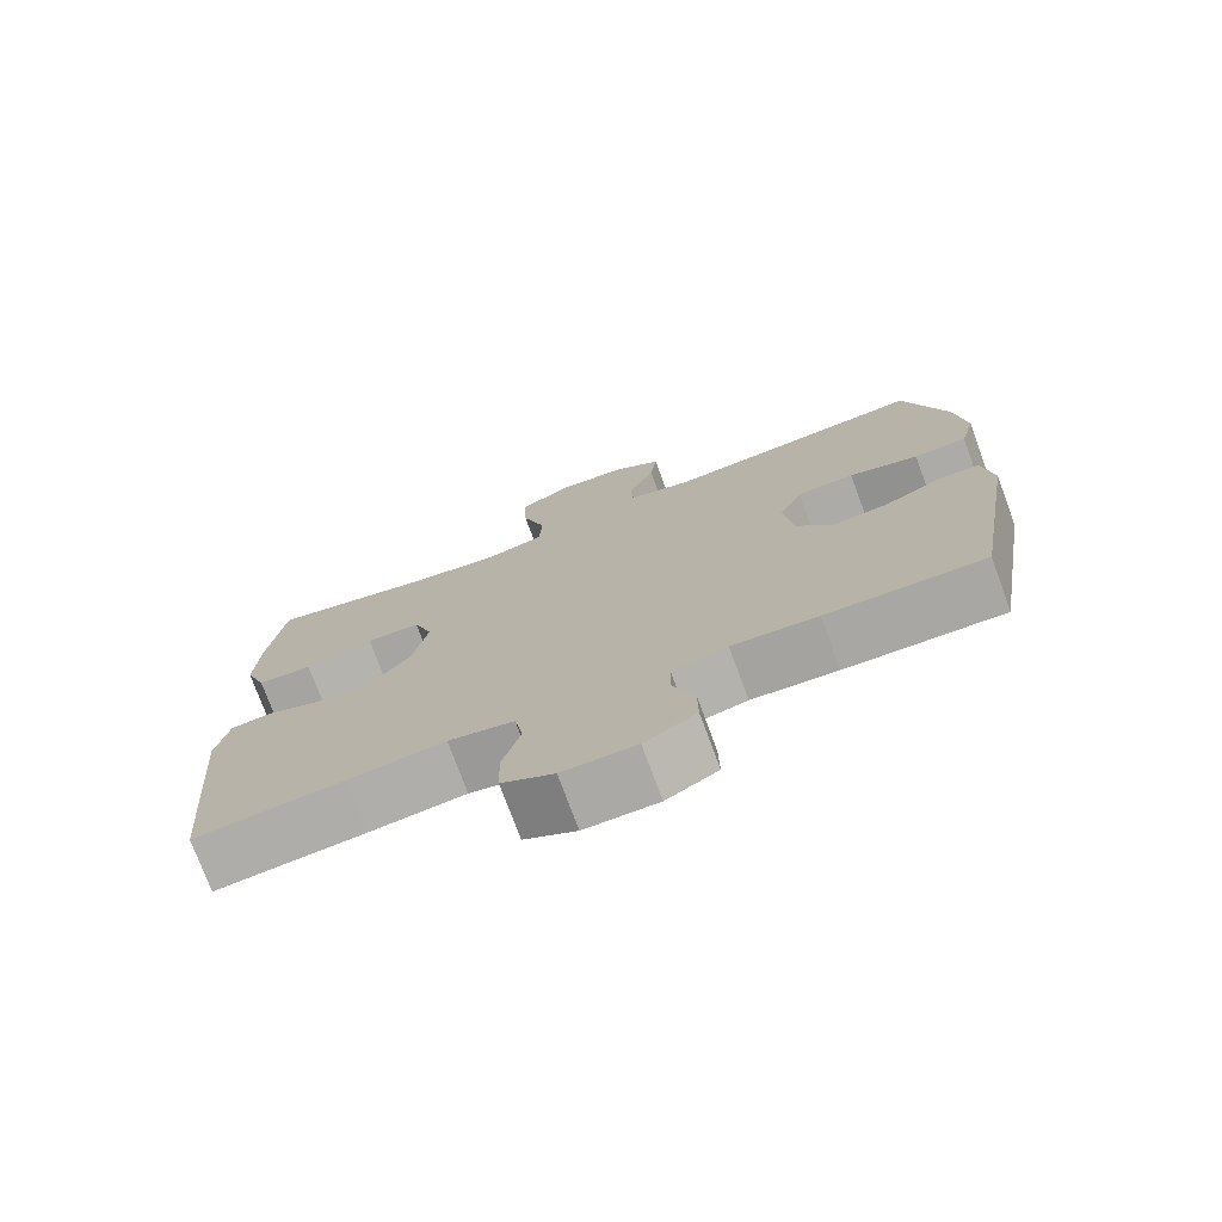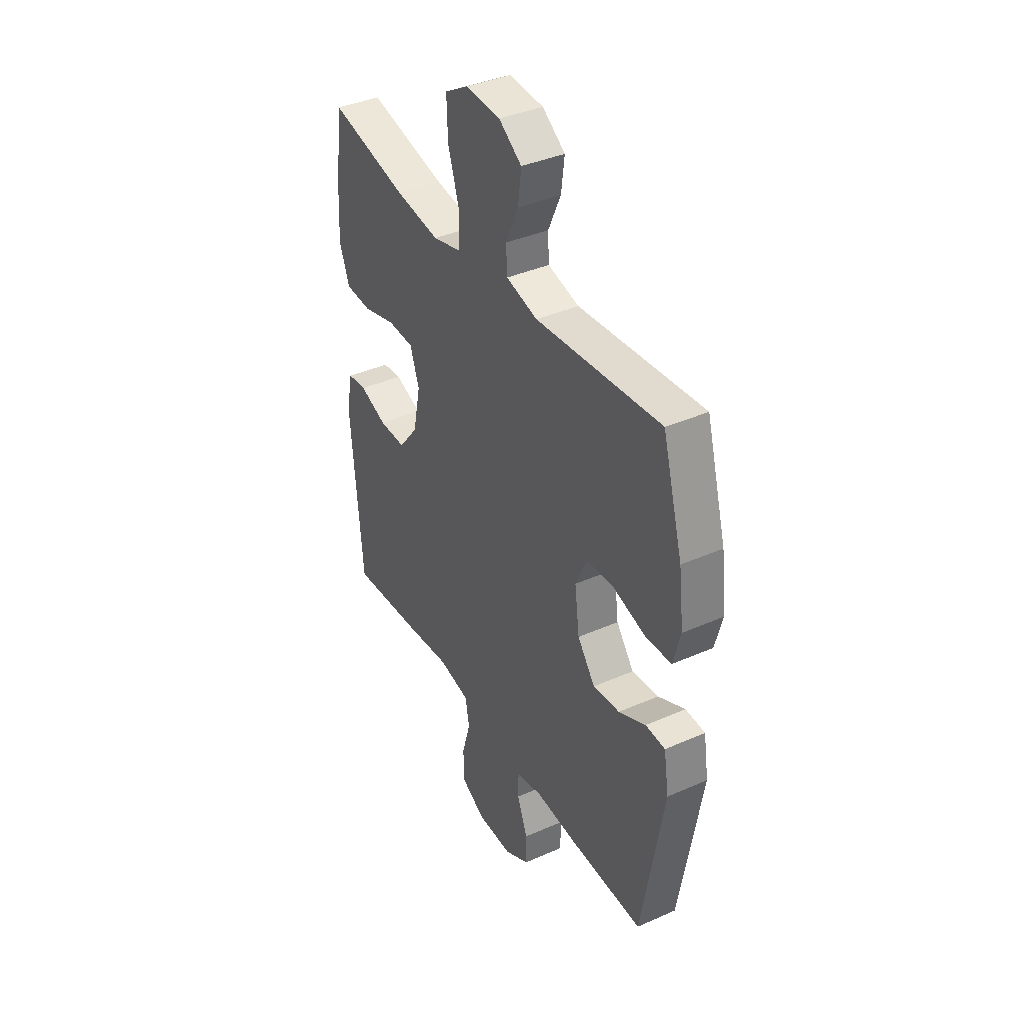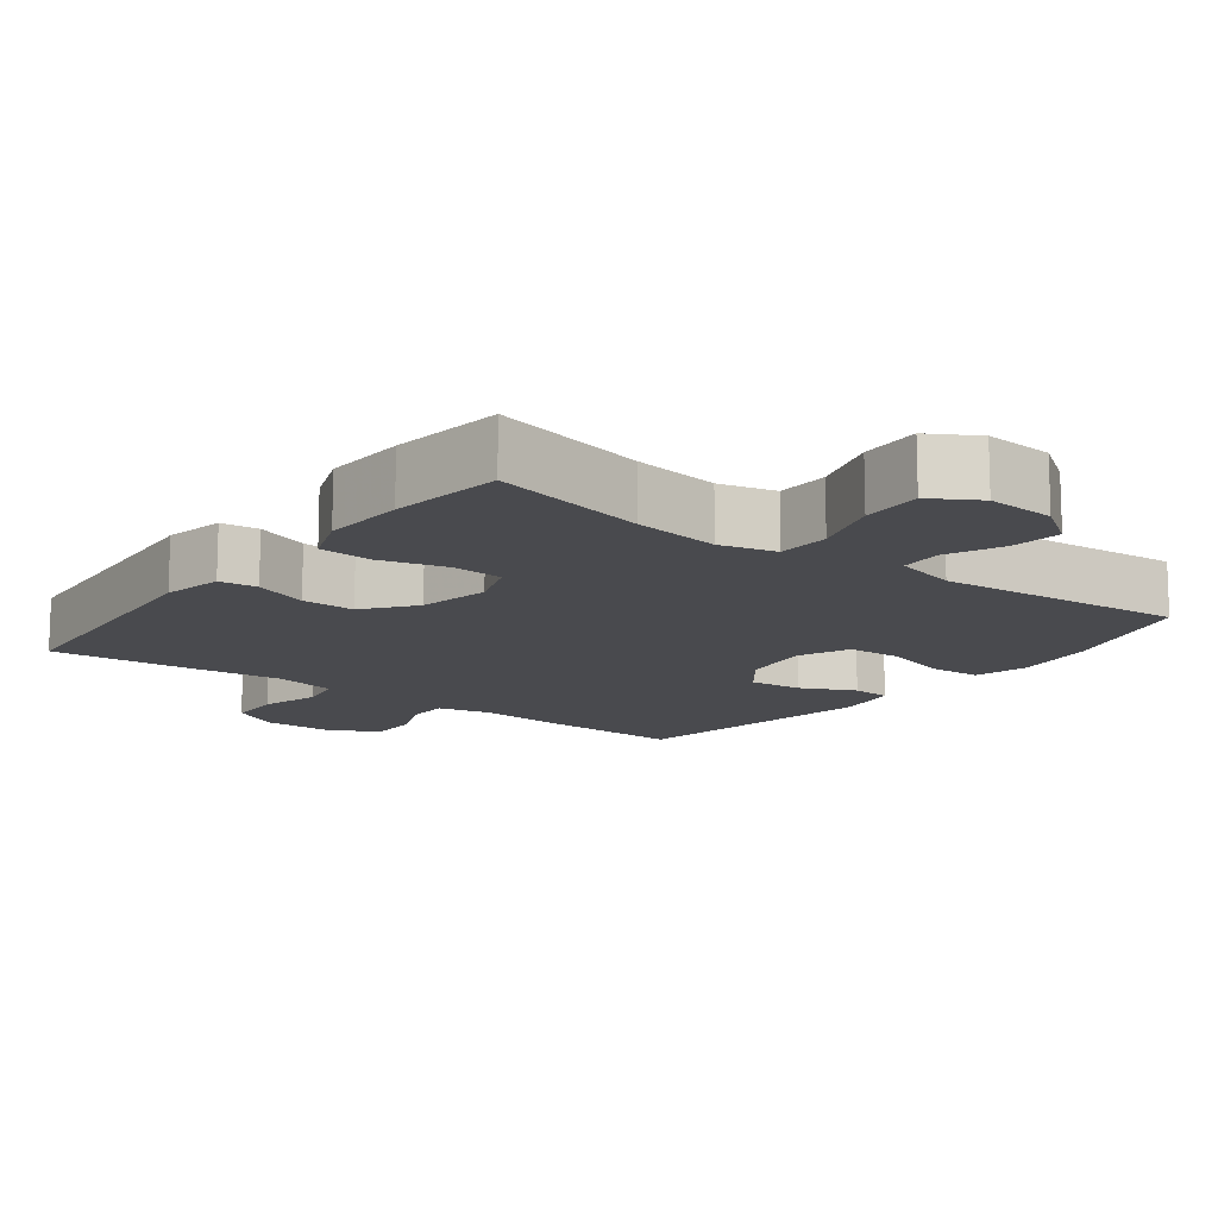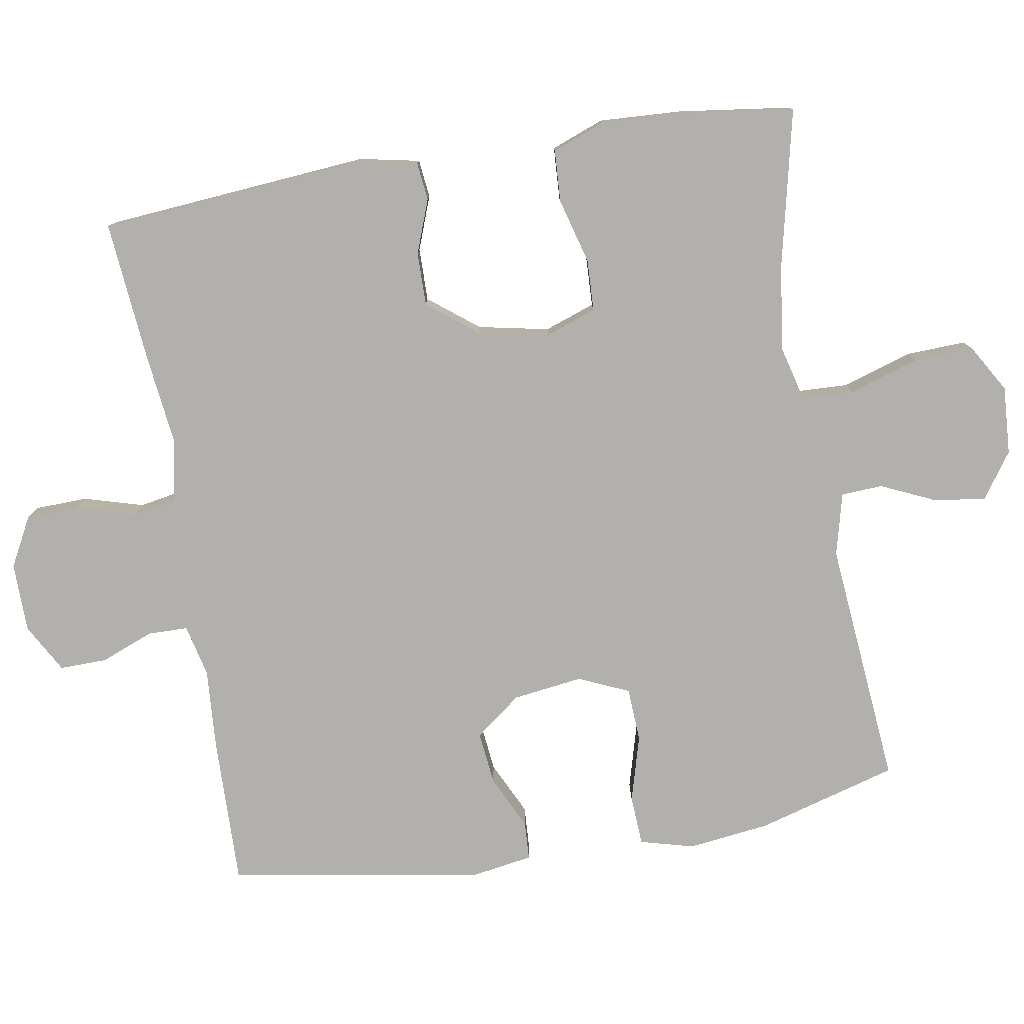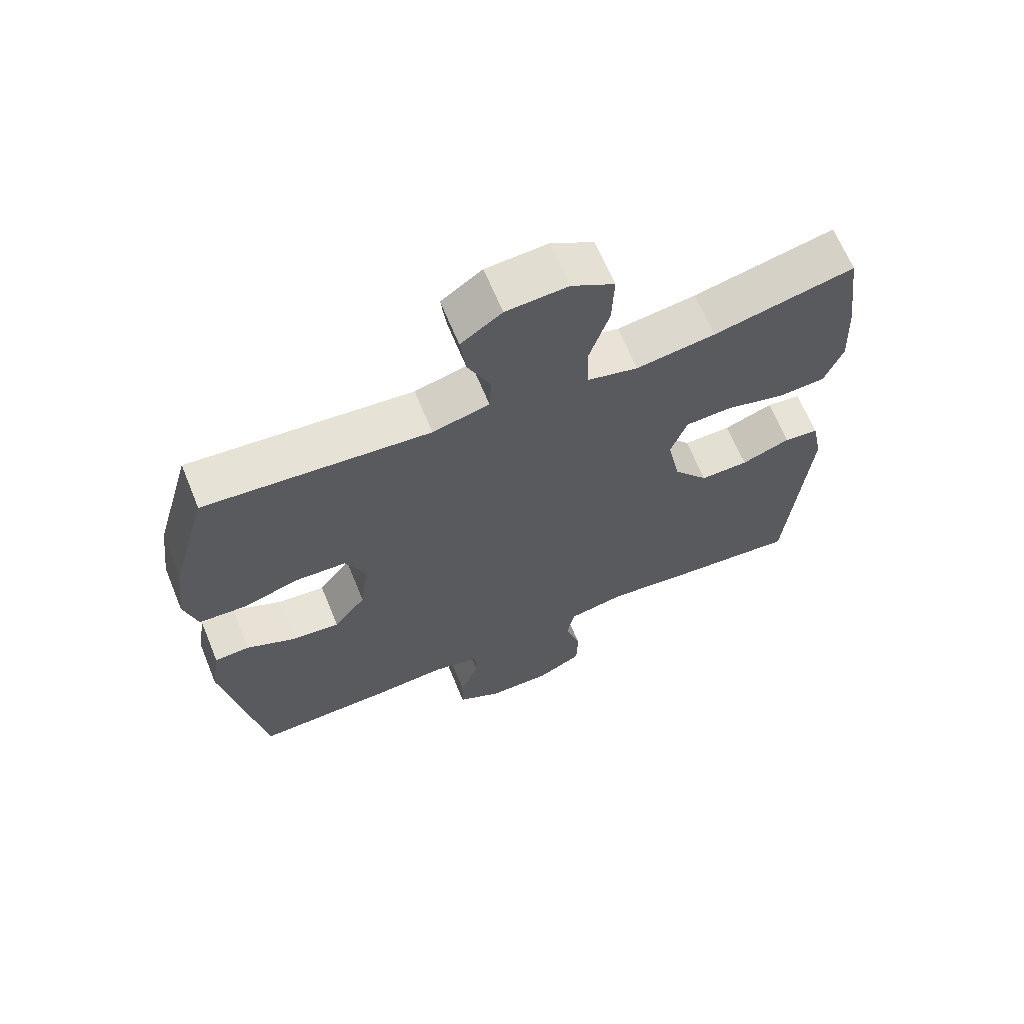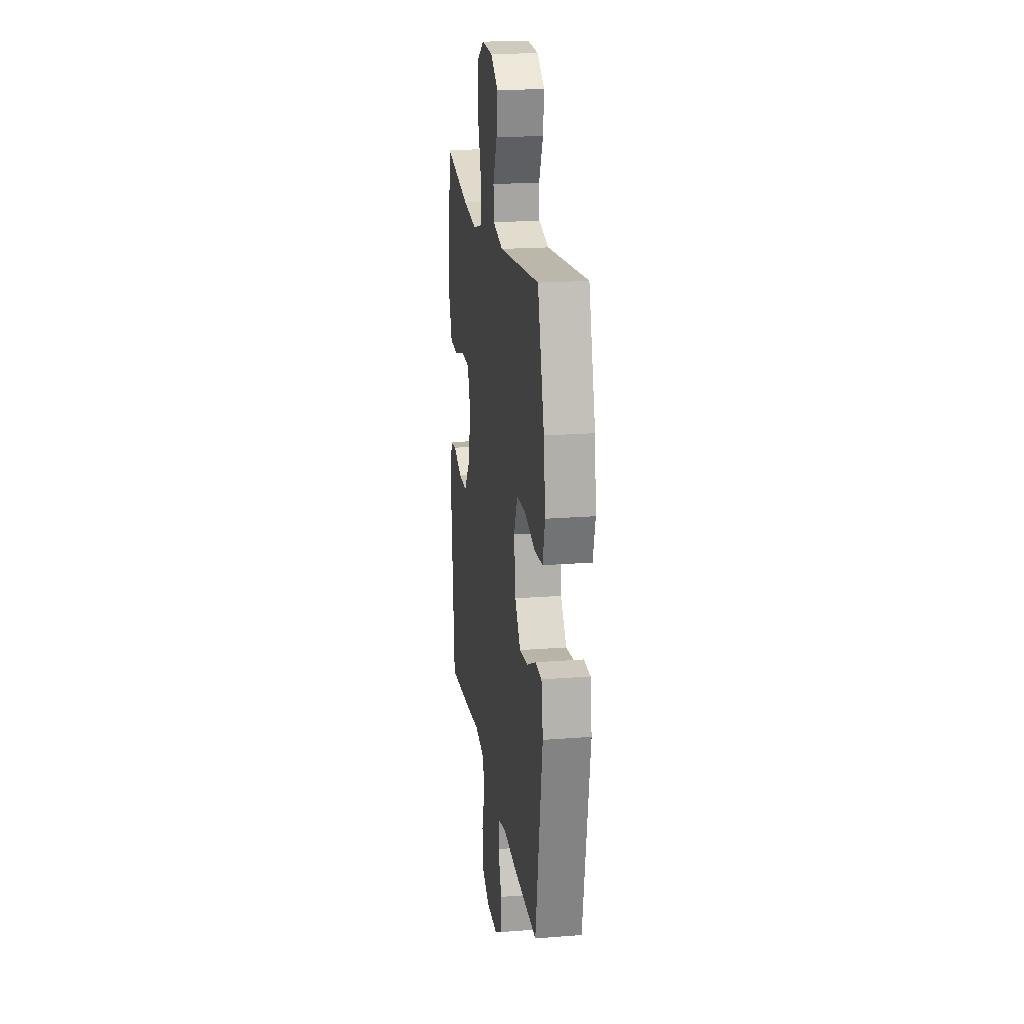
<metadata>
{"format":"obj","ext":"obj","renderer":"f3d","projection":"perspective","resolution":1024,"background":"white","views":[{"elev":-75.1,"azim":20.2,"up":"+Z"},{"elev":38.8,"azim":61.0,"up":"+Z"},{"elev":-13.4,"azim":-37.3,"up":"+Y"},{"elev":-78.7,"azim":-80.4,"up":"+Y"},{"elev":66.0,"azim":157.7,"up":"+Z"},{"elev":19.5,"azim":81.7,"up":"+Z"}]}
</metadata>
<code>
v 0.5 0.07 0.5
v 0.556 0.07 0.303
v 0.57 0.07 0.189
v 0.55 0.07 0.114
v 0.48 0.07 0.11
v 0.388 0.07 0.136
v 0.312 0.07 0.132
v 0.281 0.07 0.062
v 0.294 0.07 -0.036
v 0.343 0.07 -0.1
v 0.417 0.07 -0.092
v 0.492 0.07 -0.056
v 0.546 0.07 -0.059
v 0.56 0.07 -0.146
v 0.5 0.07 -0.5
v 0.292 0.07 -0.495
v 0.179 0.07 -0.487
v 0.106 0.07 -0.504
v 0.105 0.07 -0.56
v 0.134 0.07 -0.634
v 0.135 0.07 -0.7
v 0.067 0.07 -0.738
v -0.03 0.07 -0.739
v -0.099 0.07 -0.702
v -0.101 0.07 -0.628
v -0.077 0.07 -0.545
v -0.088 0.07 -0.484
v -0.175 0.07 -0.467
v -0.303 0.07 -0.482
v -0.5 0.07 -0.5
v -0.531 0.07 -0.128
v -0.514 0.07 -0.044
v -0.461 0.07 -0.038
v -0.386 0.07 -0.066
v -0.312 0.07 -0.067
v -0.258 0.07 0.002
v -0.238 0.07 0.101
v -0.263 0.07 0.172
v -0.335 0.07 0.175
v -0.426 0.07 0.15
v -0.499 0.07 0.154
v -0.527 0.07 0.228
v -0.521 0.07 0.343
v -0.5 0.07 0.5
v -0.283 0.07 0.451
v -0.162 0.07 0.434
v -0.084 0.07 0.454
v -0.081 0.07 0.527
v -0.112 0.07 0.624
v -0.115 0.07 0.708
v -0.049 0.07 0.747
v 0.046 0.07 0.741
v 0.109 0.07 0.697
v 0.1 0.07 0.626
v 0.065 0.07 0.549
v 0.068 0.07 0.491
v 0.155 0.07 0.469
v 0.5 0 0.5
v 0.556 0 0.303
v 0.57 0 0.189
v 0.55 0 0.114
v 0.48 0 0.11
v 0.388 0 0.136
v 0.312 0 0.132
v 0.281 0 0.062
v 0.294 0 -0.036
v 0.343 0 -0.1
v 0.417 0 -0.092
v 0.492 0 -0.056
v 0.546 0 -0.059
v 0.56 0 -0.146
v 0.5 0 -0.5
v 0.292 0 -0.495
v 0.179 0 -0.487
v 0.106 0 -0.504
v 0.105 0 -0.56
v 0.134 0 -0.634
v 0.135 0 -0.7
v 0.067 0 -0.738
v -0.03 0 -0.739
v -0.099 0 -0.702
v -0.101 0 -0.628
v -0.077 0 -0.545
v -0.088 0 -0.484
v -0.175 0 -0.467
v -0.303 0 -0.482
v -0.5 0 -0.5
v -0.531 0 -0.128
v -0.514 0 -0.044
v -0.461 0 -0.038
v -0.386 0 -0.066
v -0.312 0 -0.067
v -0.258 0 0.002
v -0.238 0 0.101
v -0.263 0 0.172
v -0.335 0 0.175
v -0.426 0 0.15
v -0.499 0 0.154
v -0.527 0 0.228
v -0.521 0 0.343
v -0.5 0 0.5
v -0.283 0 0.451
v -0.162 0 0.434
v -0.084 0 0.454
v -0.081 0 0.527
v -0.112 0 0.624
v -0.115 0 0.708
v -0.049 0 0.747
v 0.046 0 0.741
v 0.109 0 0.697
v 0.1 0 0.626
v 0.065 0 0.549
v 0.068 0 0.491
v 0.155 0 0.469
f 53 54 55
f 52 53 55
f 51 52 55
f 50 51 55
f 49 50 55
f 48 49 55
f 47 48 55 56
f 46 47 56 57
f 43 44 45
f 42 43 45
f 41 42 45
f 40 41 45
f 39 40 45
f 38 39 45 46
f 1 2 3
f 57 1 3
f 46 57 3
f 38 46 3
f 37 38 3
f 32 33 34
f 31 32 34
f 30 31 34
f 29 30 34
f 28 29 34
f 27 28 34 35
f 24 25 26
f 23 24 26
f 22 23 26
f 21 22 26
f 20 21 26
f 19 20 26
f 18 19 26 27
f 27 35 36
f 18 27 36
f 17 18 36
f 15 16 17
f 14 15 17
f 13 14 17
f 12 13 17
f 11 12 17
f 3 4 5 6
f 3 6 7
f 37 3 7
f 36 37 7 8
f 17 36 8 9
f 10 11 17
f 9 10 17
f 112 111 110
f 112 110 109
f 112 109 108
f 112 108 107
f 112 107 106
f 112 106 105
f 113 112 105 104
f 114 113 104 103
f 102 101 100
f 102 100 99
f 102 99 98
f 102 98 97
f 102 97 96
f 103 102 96 95
f 60 59 58
f 60 58 114
f 60 114 103
f 60 103 95
f 60 95 94
f 91 90 89
f 91 89 88
f 91 88 87
f 91 87 86
f 91 86 85
f 92 91 85 84
f 83 82 81
f 83 81 80
f 83 80 79
f 83 79 78
f 83 78 77
f 83 77 76
f 84 83 76 75
f 93 92 84
f 93 84 75
f 93 75 74
f 74 73 72
f 74 72 71
f 74 71 70
f 74 70 69
f 74 69 68
f 63 62 61 60
f 64 63 60
f 64 60 94
f 65 64 94 93
f 66 65 93 74
f 74 68 67
f 74 67 66
f 1 58 59 2
f 2 59 60 3
f 3 60 61 4
f 4 61 62 5
f 5 62 63 6
f 6 63 64 7
f 7 64 65 8
f 8 65 66 9
f 9 66 67 10
f 10 67 68 11
f 11 68 69 12
f 12 69 70 13
f 13 70 71 14
f 14 71 72 15
f 15 72 73 16
f 16 73 74 17
f 17 74 75 18
f 18 75 76 19
f 19 76 77 20
f 20 77 78 21
f 21 78 79 22
f 22 79 80 23
f 23 80 81 24
f 24 81 82 25
f 25 82 83 26
f 26 83 84 27
f 27 84 85 28
f 28 85 86 29
f 29 86 87 30
f 30 87 88 31
f 31 88 89 32
f 32 89 90 33
f 33 90 91 34
f 34 91 92 35
f 35 92 93 36
f 36 93 94 37
f 37 94 95 38
f 38 95 96 39
f 39 96 97 40
f 40 97 98 41
f 41 98 99 42
f 42 99 100 43
f 43 100 101 44
f 44 101 102 45
f 45 102 103 46
f 46 103 104 47
f 47 104 105 48
f 48 105 106 49
f 49 106 107 50
f 50 107 108 51
f 51 108 109 52
f 52 109 110 53
f 53 110 111 54
f 54 111 112 55
f 55 112 113 56
f 56 113 114 57
f 57 114 58 1

</code>
